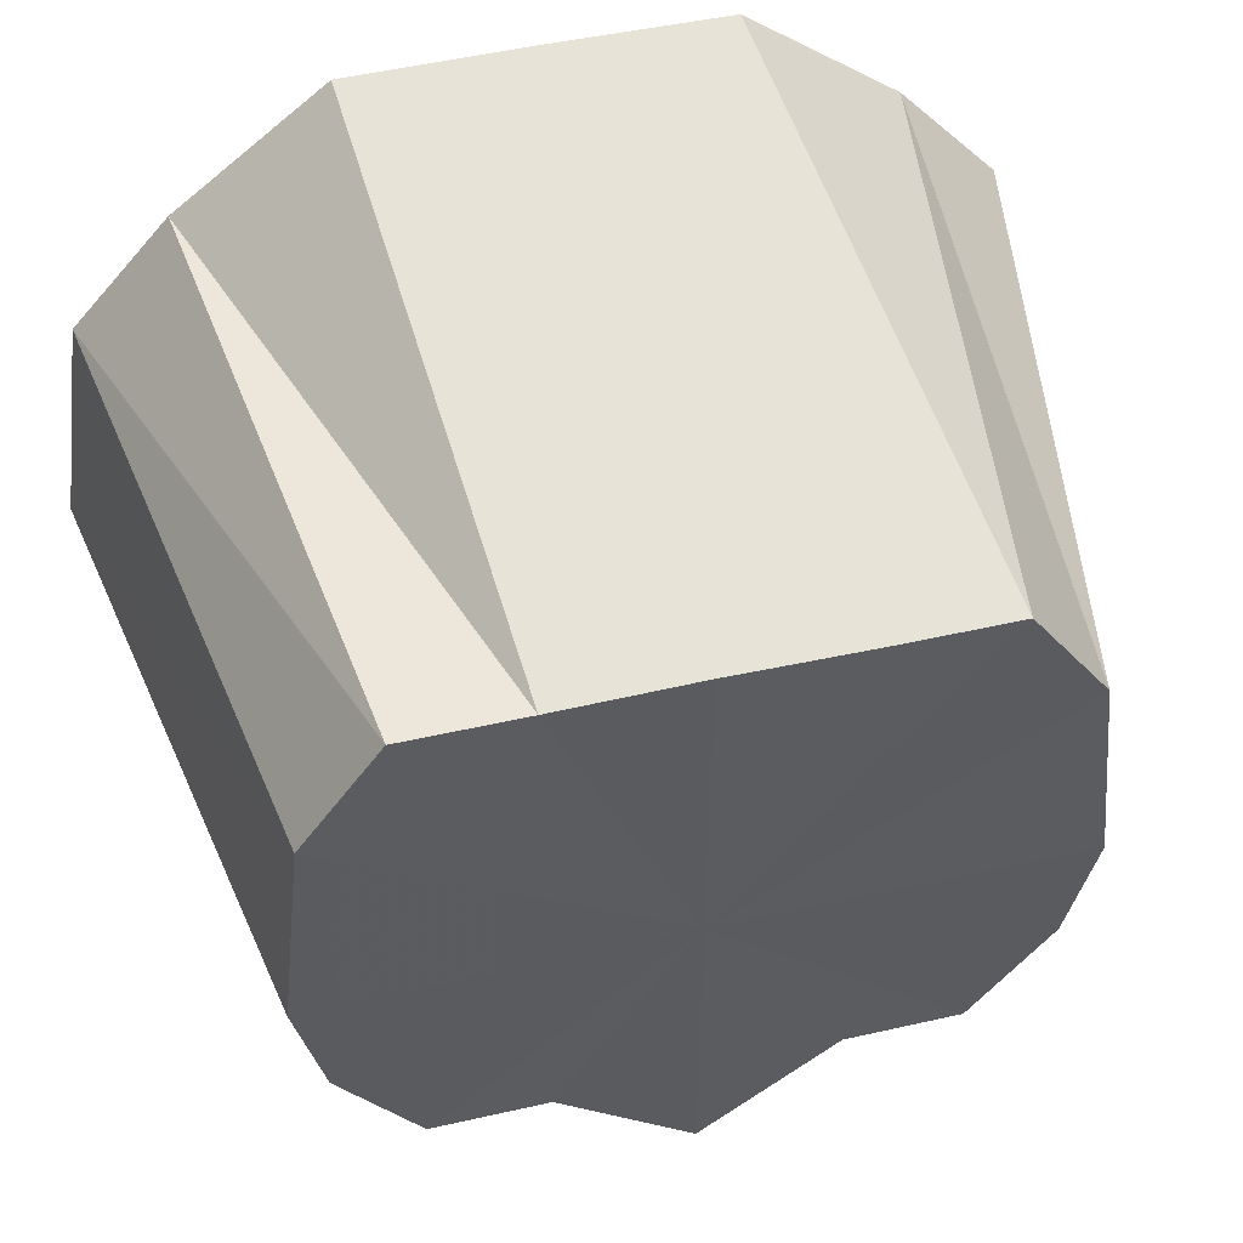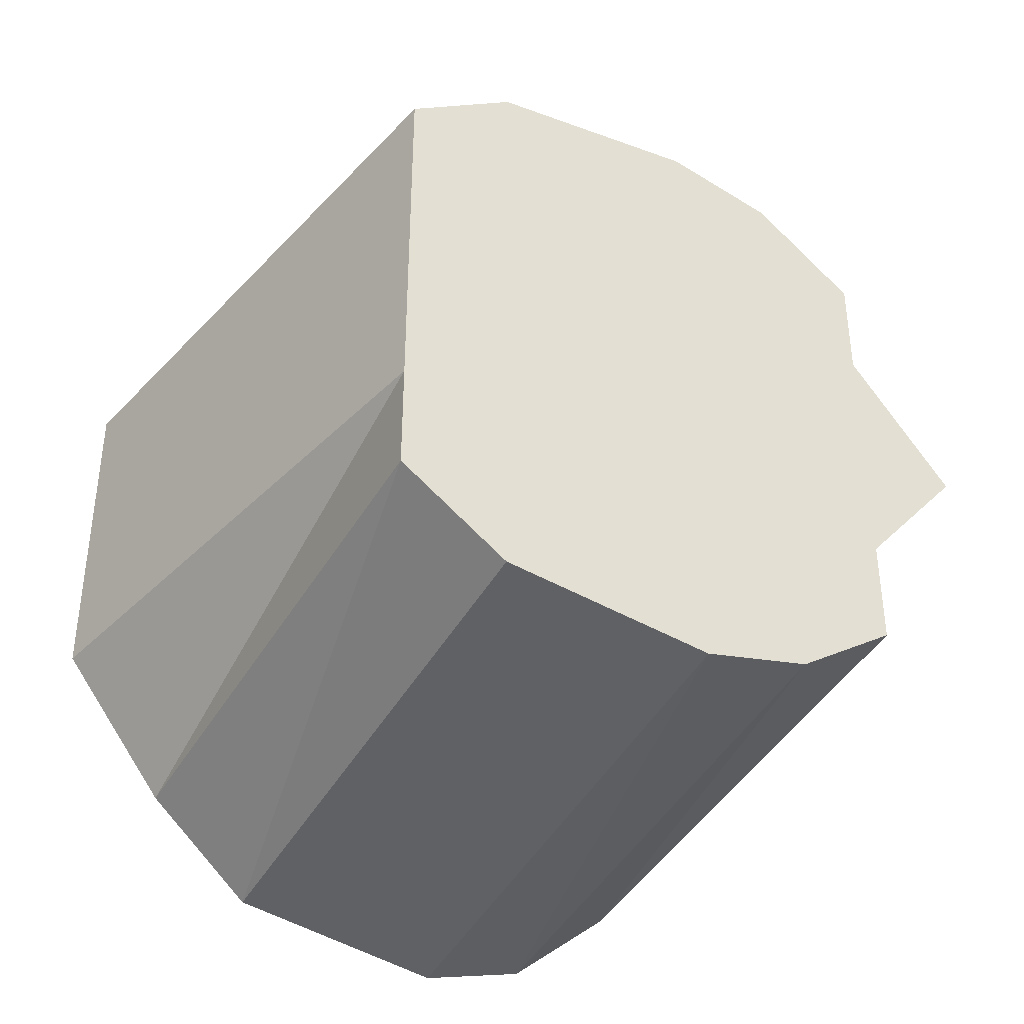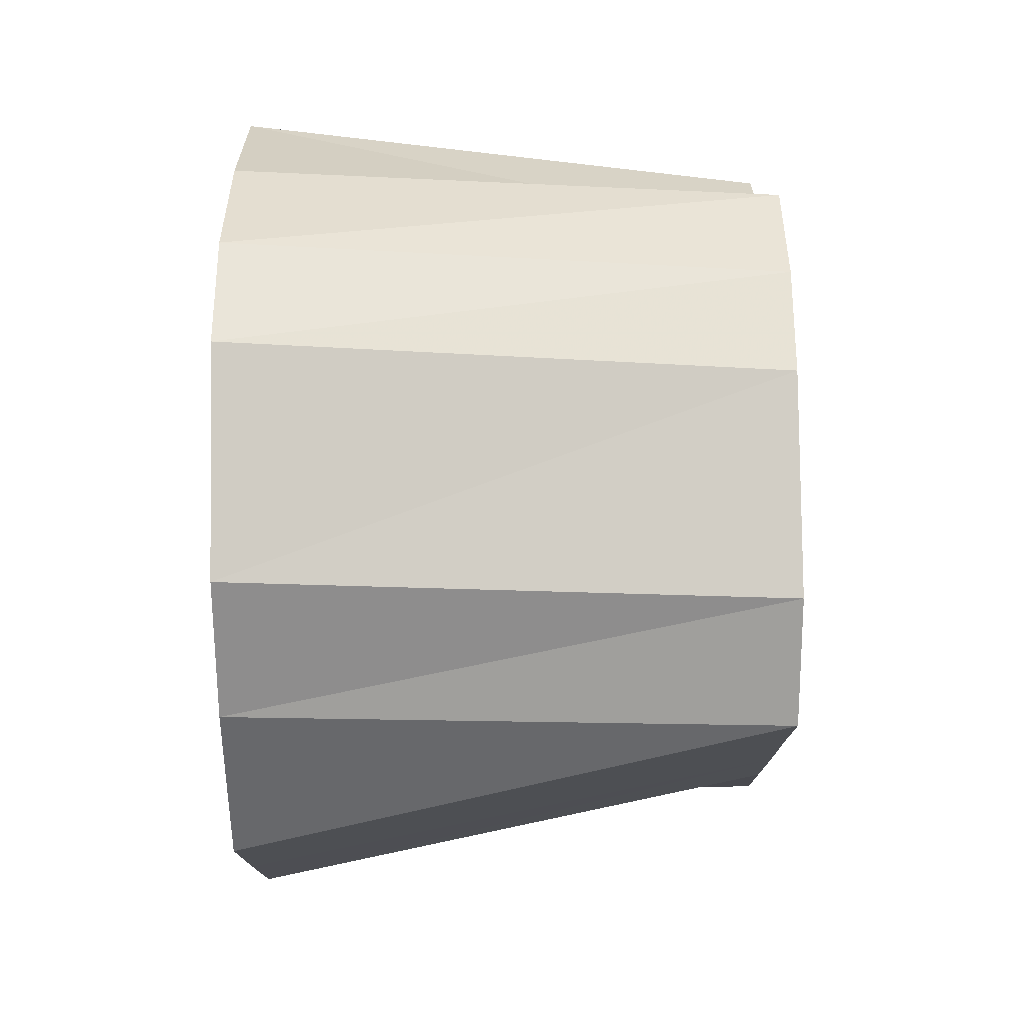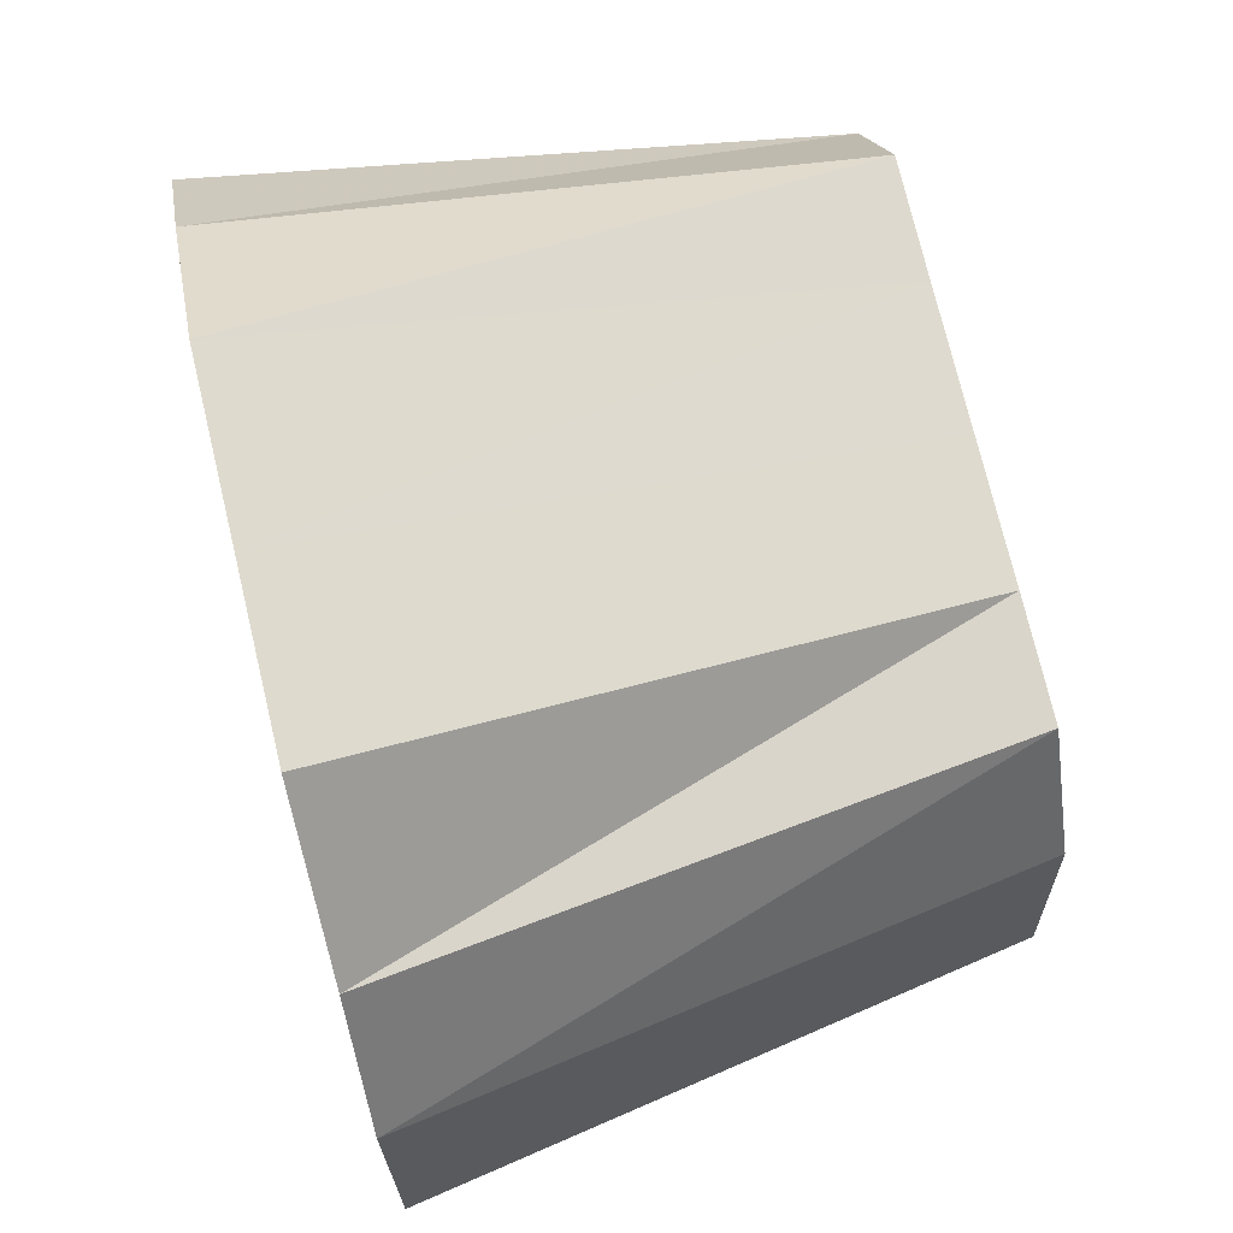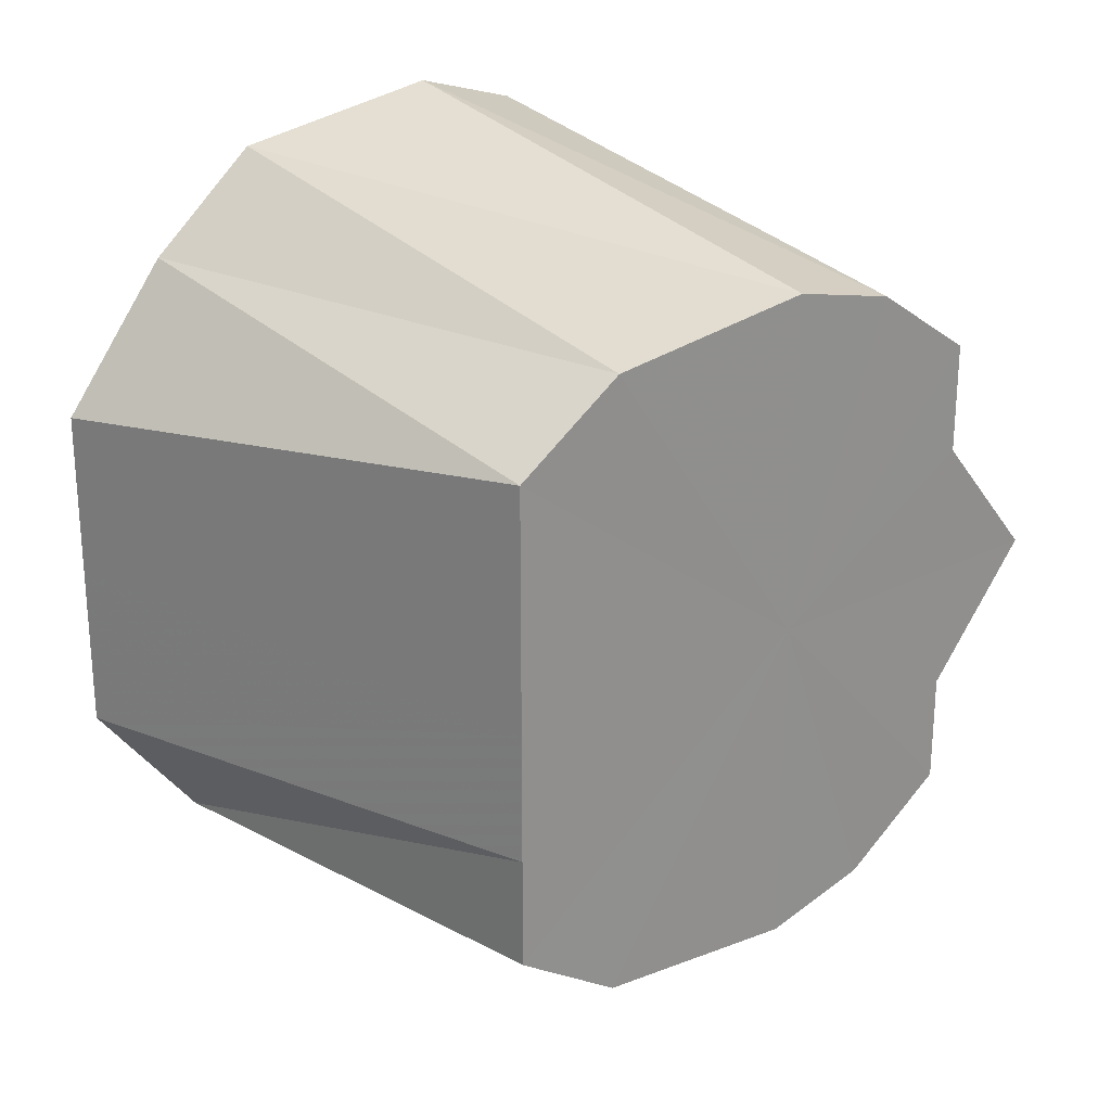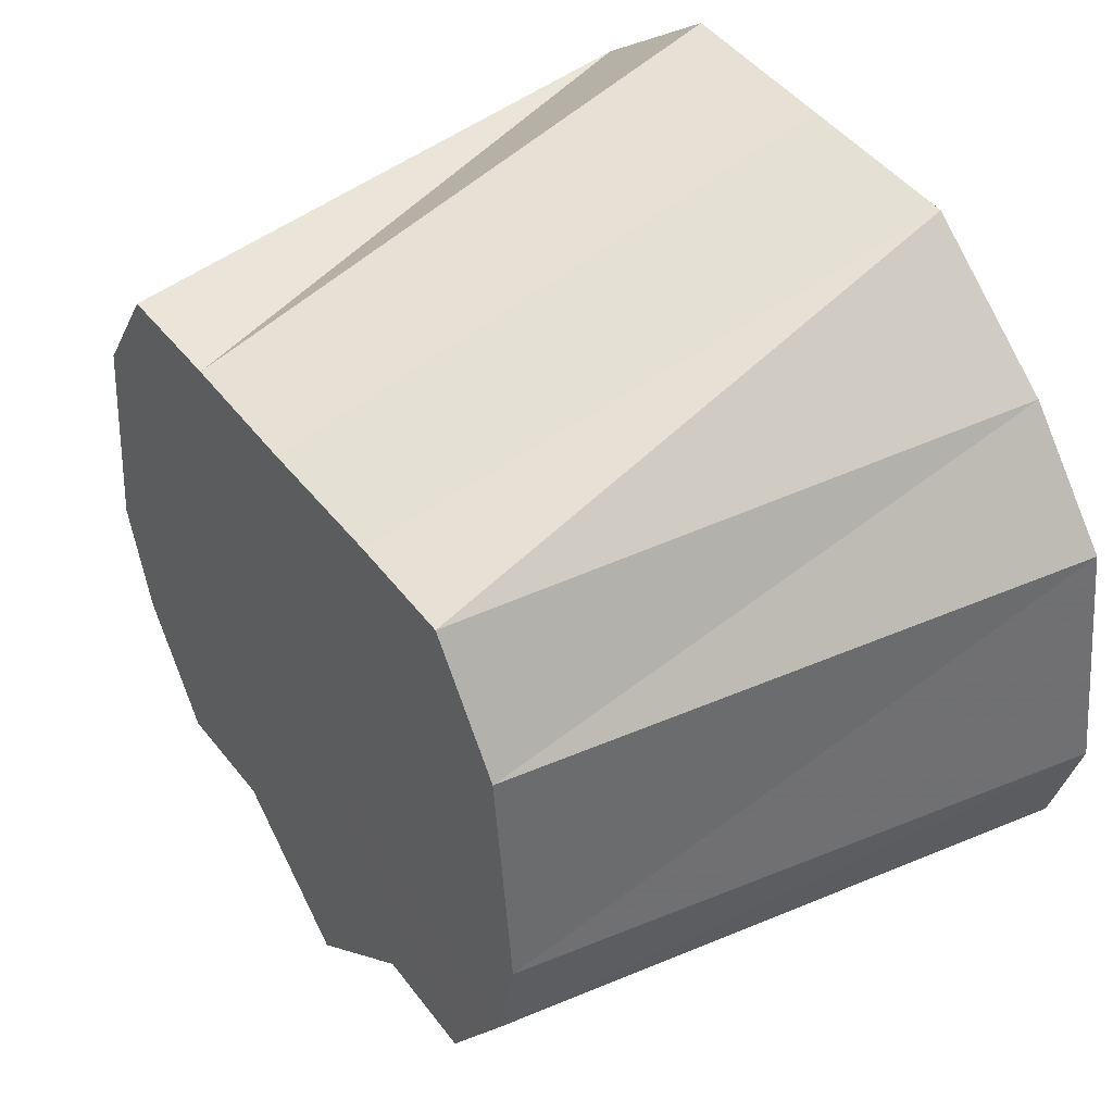
<metadata>
{"format":"obj","ext":"obj","renderer":"f3d","projection":"perspective","resolution":1024,"background":"white","views":[{"elev":52.0,"azim":-103.7,"up":"+Y"},{"elev":-38.0,"azim":-120.1,"up":"+Z"},{"elev":75.9,"azim":179.7,"up":"+Z"},{"elev":73.8,"azim":166.6,"up":"+Y"},{"elev":23.8,"azim":-130.5,"up":"+Z"},{"elev":45.5,"azim":-35.0,"up":"+Y"}]}
</metadata>
<code>
o 14055
v 2176 1875 13.19
v 2176 1875 13.19
v 2176 1875 13.18
v 2176 1875 13.18
v 2176 1875 13.18
v 2176 1875 13.19
v 2176 1875 13.18
v 2176 1875 13.18
v 2176 1875 13.17
v 2176 1875 13.16
v 2176 1875 13.17
v 2176 1875 13.16
v 2176 1875 13.16
v 2176 1875 13.16
v 2176 1875 13.15
v 2176 1875 13.15
v 2176 1875 13.15
v 2176 1875 13.14
v 2176 1875 13.14
v 2176 1875 13.14
v 2176 1875 13.13
v 2176 1875 13.12
v 2176 1875 13.11
v 2176 1875 13.12
v 2176 1875 13.11
v 2176 1875 13.12
v 2176 1875 13.11
v 2176 1875 13.12
v 2176 1875 13.12
v 2176 1875 13.13
v 2176 1875 13.14
v 2176 1875 13.14
v 2176 1875 13.14
v 2176 1875 13.15
v 2176 1875 13.15
v 2176 1875 13.15
v 2176 1875 13.14
v 2176 1875 13.16
v 2176 1875 13.15
v 2176 1875 13.16
v 2176 1875 13.18
v 2176 1875 13.17
v 2176 1875 13.18
v 2176 1875 13.18
v 2176 1875 13.17
v 2176 1875 13.16
v 2176 1875 13.12
v 2176 1875 13.13
v 2176 1875 13.12
v 2176 1875 13.12
v 2176 1875 13.13
v 2176 1875 13.14
v 2176 1875 13.19
v 2176 1875 13.18
v 2176 1875 13.18
v 2176 1875 13.18
v 2176 1875 13.17
v 2176 1875 13.19
v 2176 1875 13.18
v 2176 1875 13.19
v 2176 1875 13.17
v 2176 1875 13.18
v 2176 1875 13.16
v 2176 1875 13.12
v 2176 1875 13.13
v 2176 1875 13.14
v 2176 1875 13.11
v 2176 1875 13.12
v 2176 1875 13.11
v 2176 1875 13.12
v 2176 1875 13.11
v 2176 1875 13.12
v 2176 1875 13.12
v 2176 1875 13.13
v 2176 1875 13.15
v 2176 1875 13.15
v 2176 1875 13.14
v 2176 1875 13.19
v 2176 1875 13.15
v 2176 1875 13.19
v 2176 1875 13.18
v 2176 1875 13.19
v 2176 1875 13.16
v 2176 1875 13.18
v 2176 1875 13.15
v 2176 1875 13.16
v 2176 1875 13.14
v 2176 1875 13.15
v 2176 1875 13.12
v 2176 1875 13.14
v 2176 1875 13.11
v 2176 1875 13.12
v 2176 1875 13.11
v 2176 1875 13.11
f 1 2 3
f 2 4 5
f 6 1 7
f 8 6 9
f 4 10 11
f 12 8 13
f 14 13 15
f 16 12 15
f 15 13 17
f 18 16 19
f 20 19 21
f 22 18 21
f 21 19 17
f 23 22 24
f 25 23 26
f 27 25 28
f 29 27 30
f 31 29 32
f 33 34 17
f 35 31 36
f 37 32 36
f 36 32 17
f 10 35 38
f 39 36 38
f 38 36 17
f 40 38 11
f 11 38 17
f 41 42 17
f 43 41 17
f 44 43 17
f 45 44 17
f 46 45 17
f 47 48 17
f 49 47 17
f 50 49 17
f 51 50 17
f 52 51 17
f 53 54 55
f 56 57 54
f 58 55 59
f 60 59 61
f 62 61 63
f 64 65 66
f 67 68 65
f 69 70 68
f 71 72 70
f 73 74 72
f 75 76 77
f 78 79 80
f 80 79 81
f 82 79 78
f 81 79 83
f 84 79 82
f 83 79 85
f 86 79 84
f 85 79 87
f 88 79 86
f 87 79 89
f 90 79 88
f 89 79 91
f 92 79 90
f 91 79 93
f 94 79 92
f 93 79 94

</code>
